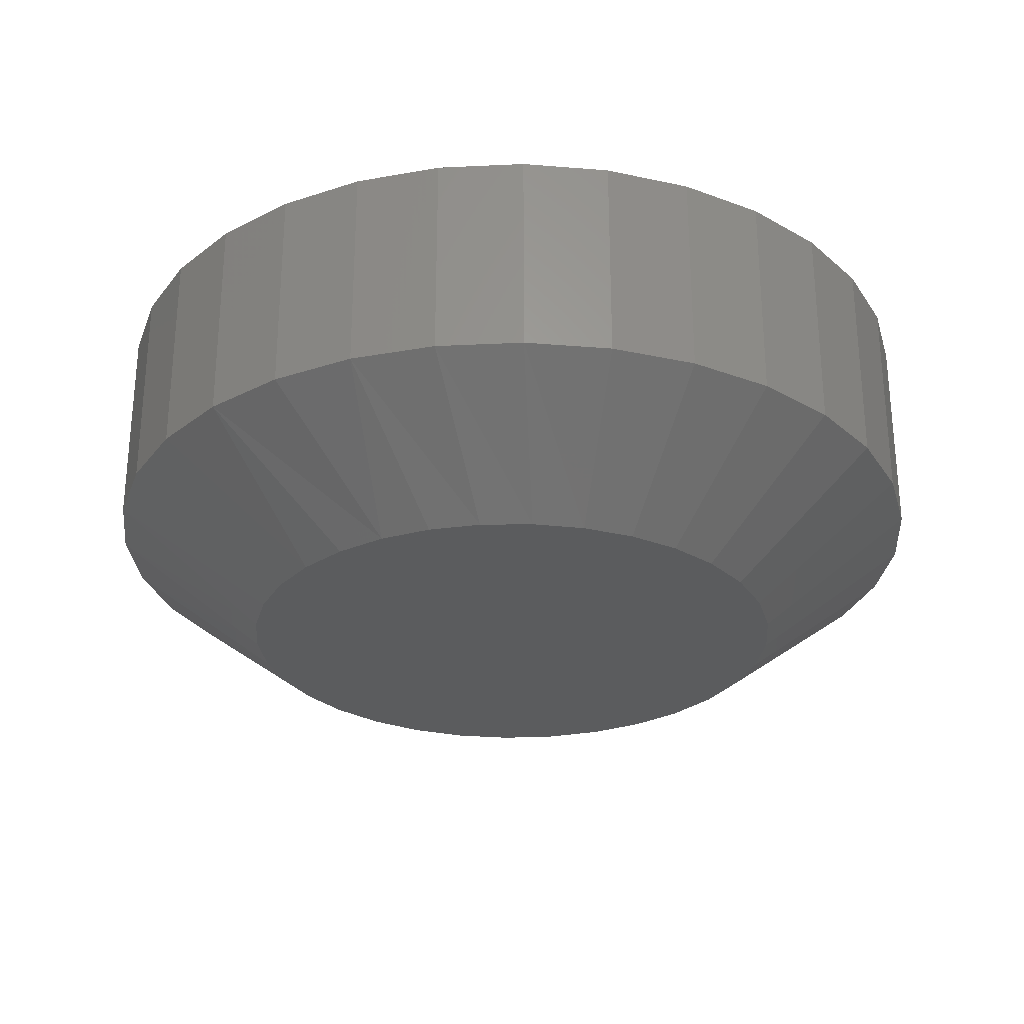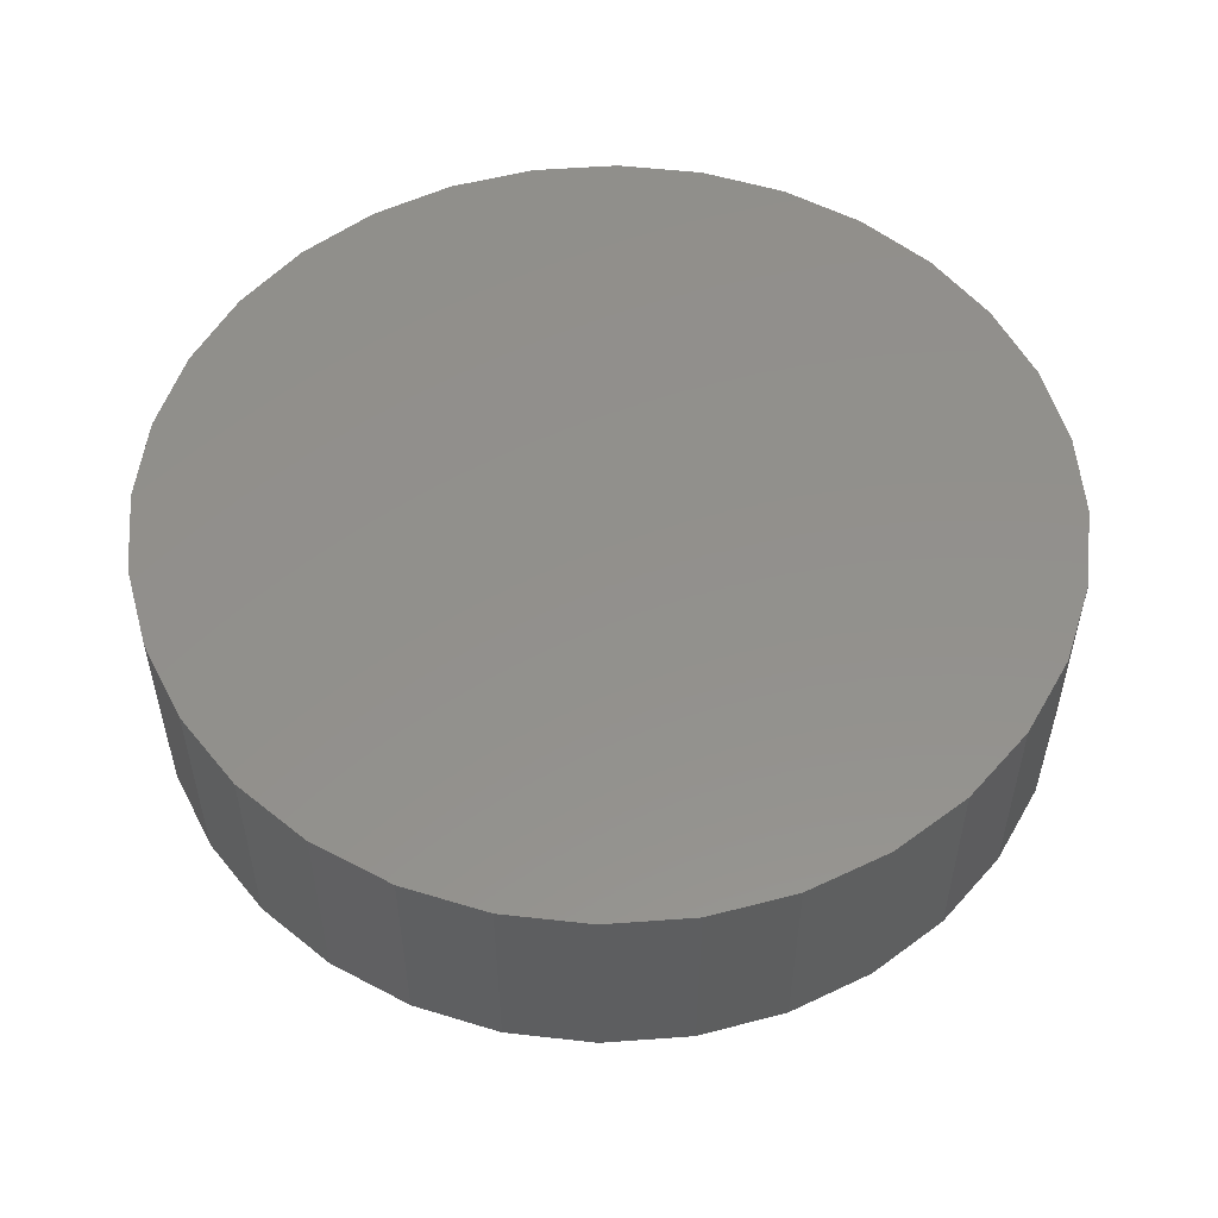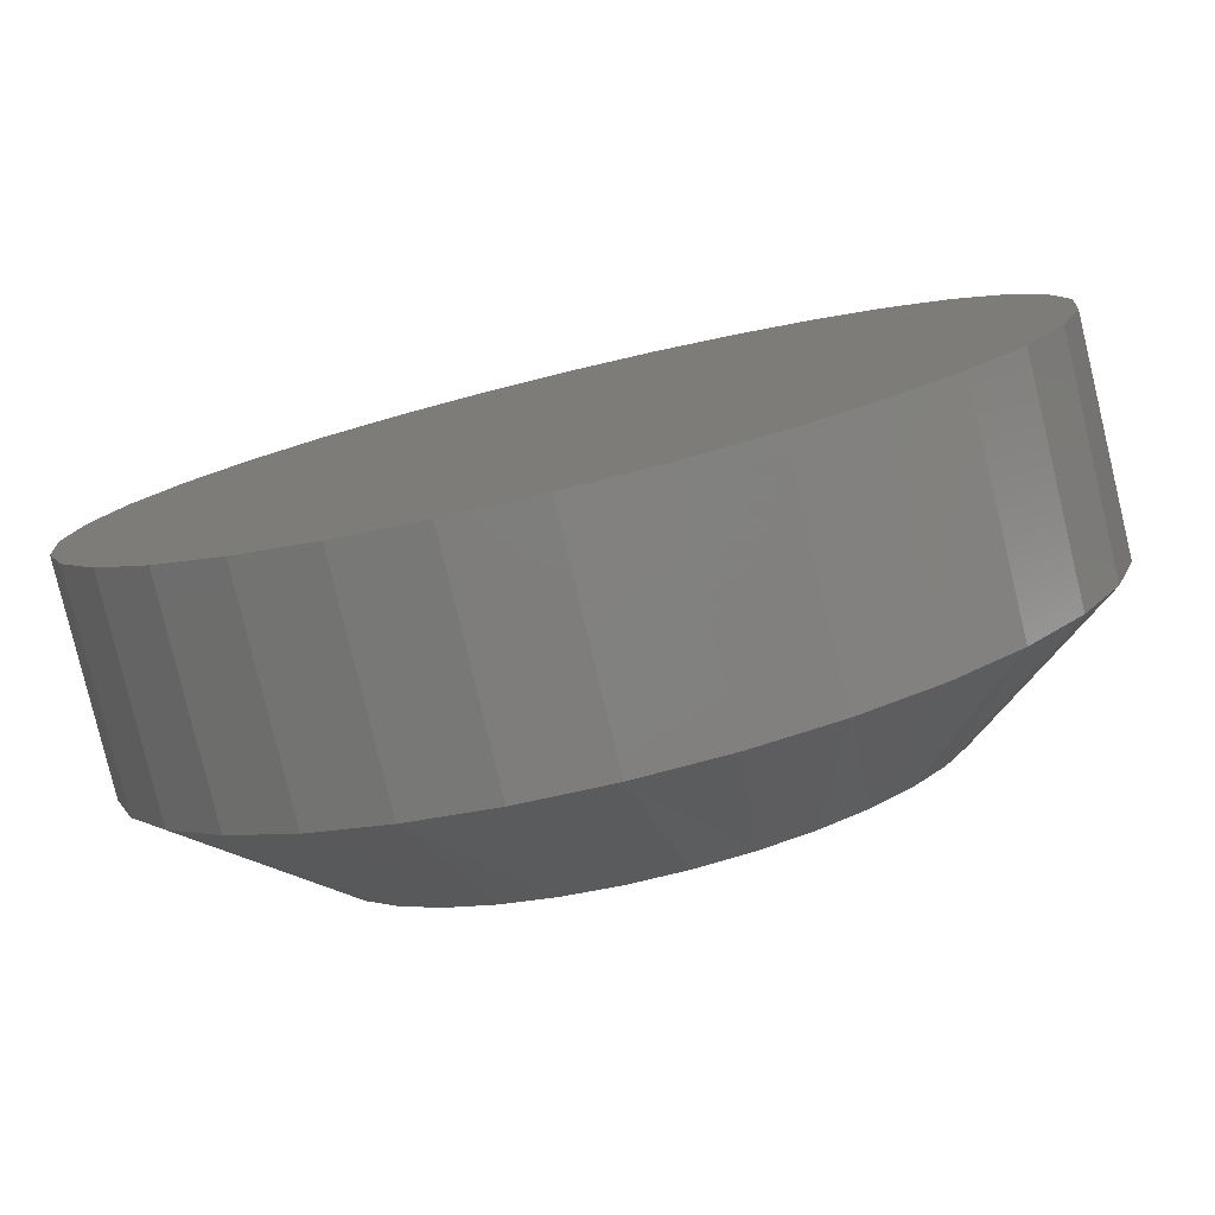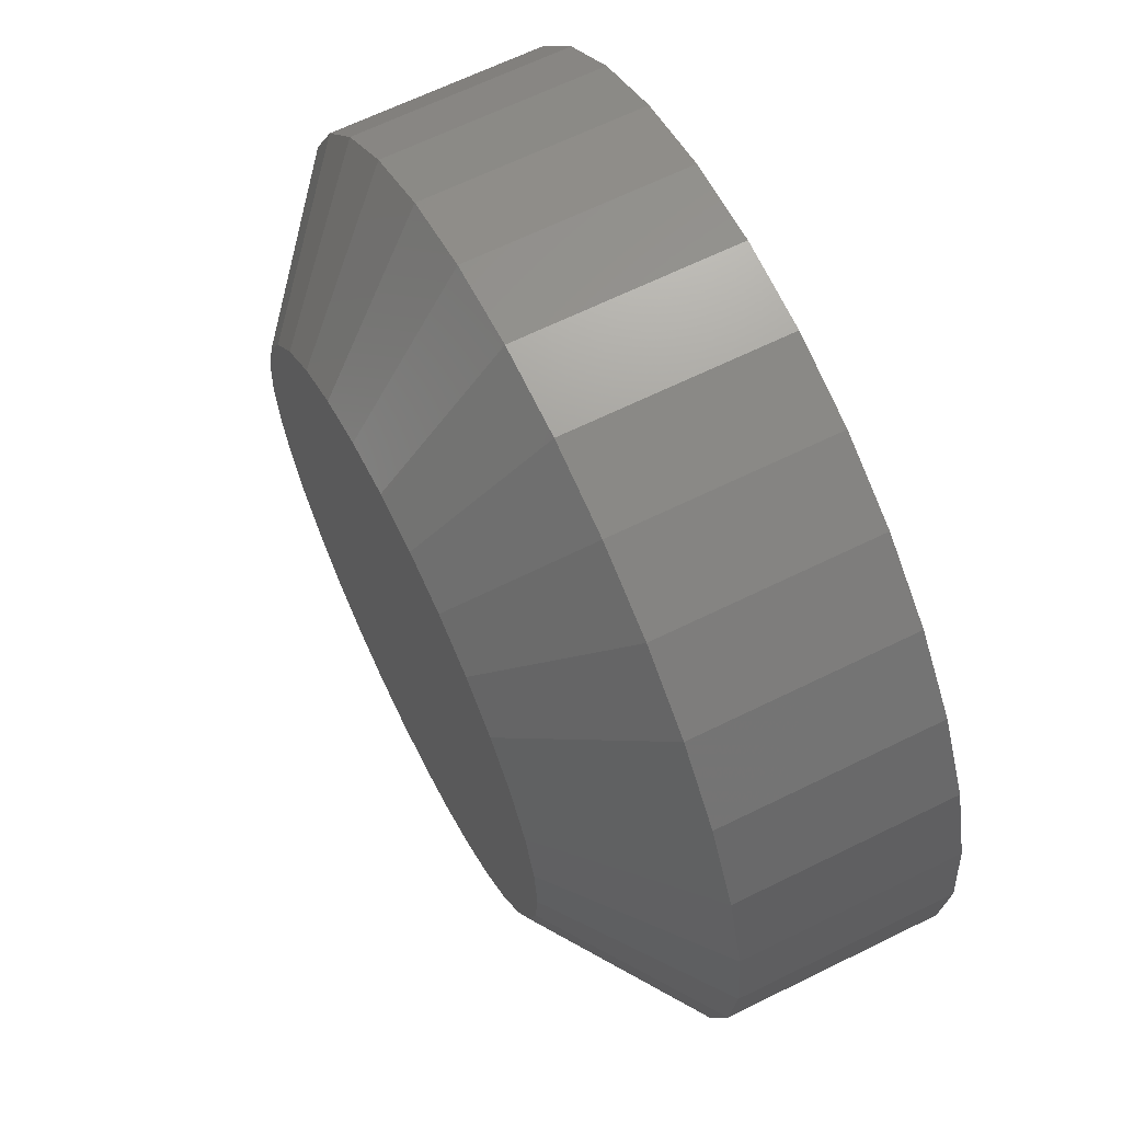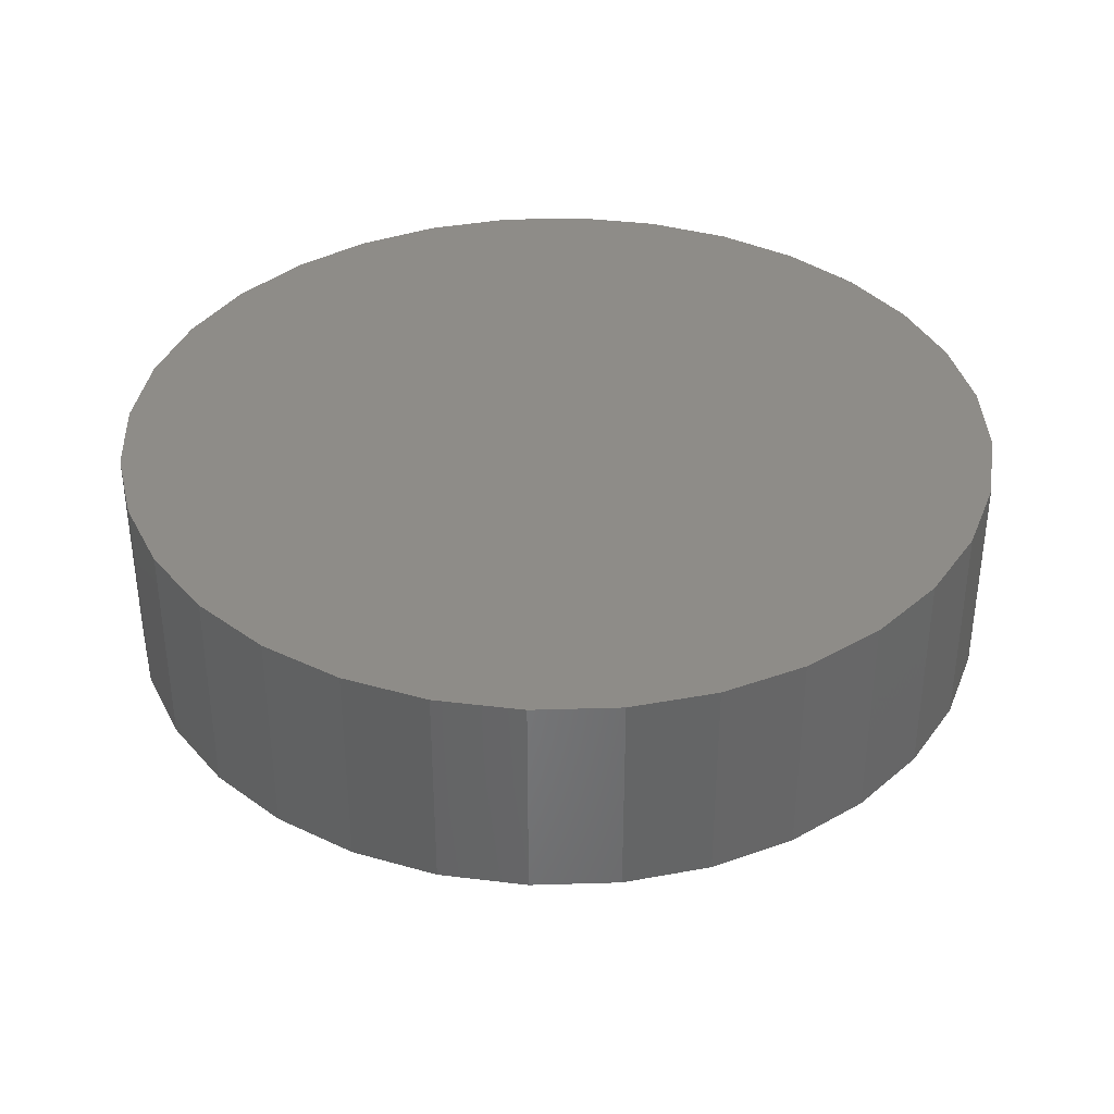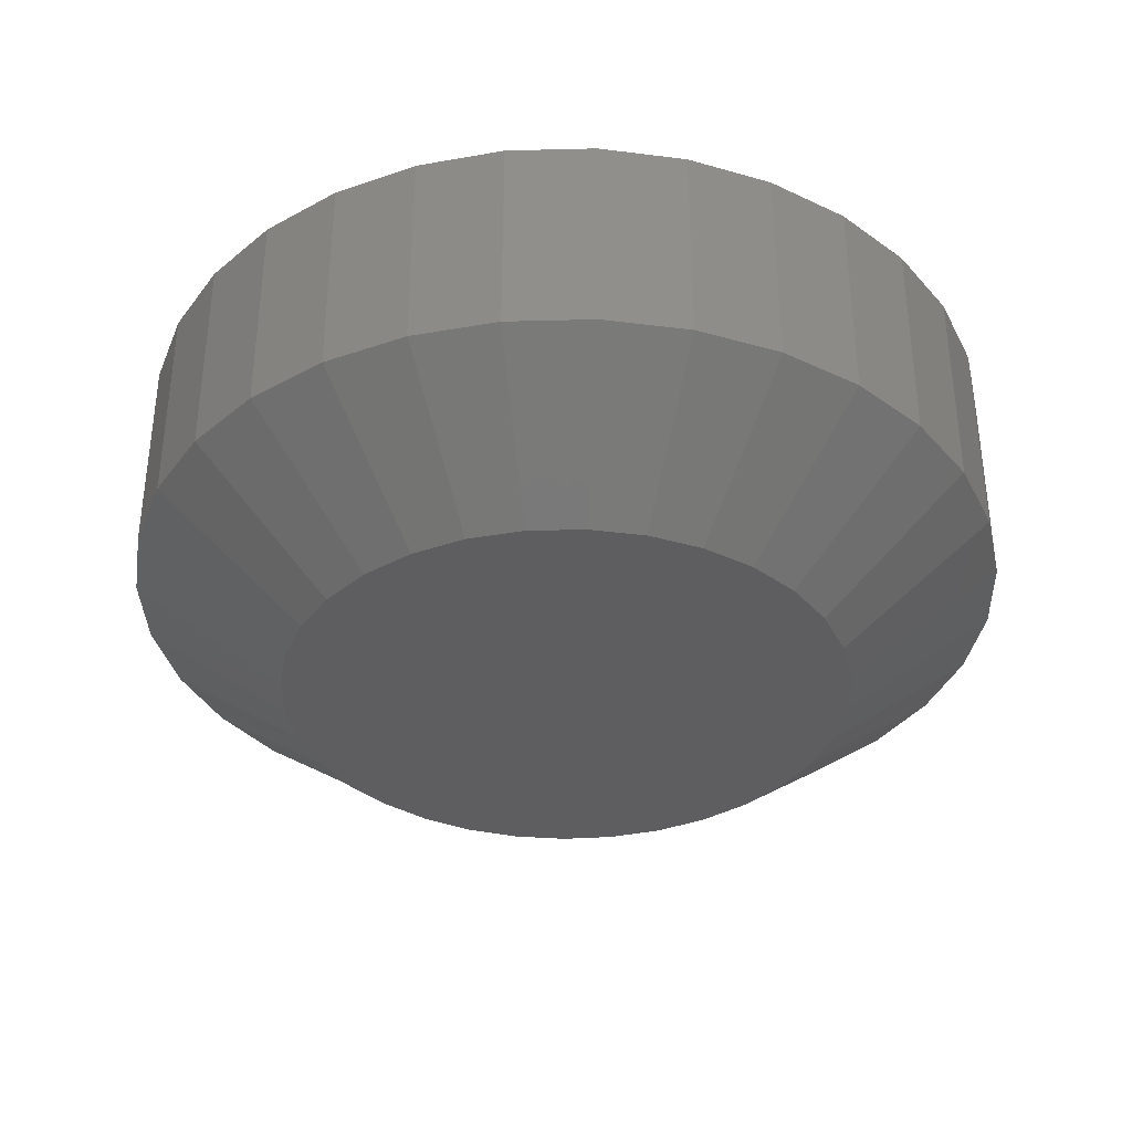
<metadata>
{"format":"stl","ext":"stl","renderer":"f3d","projection":"perspective","resolution":1024,"background":"white","views":[{"elev":-27.9,"azim":-136.5,"up":"+Y"},{"elev":53.8,"azim":1.2,"up":"+Y"},{"elev":-79.9,"azim":-166.5,"up":"+Z"},{"elev":64.9,"azim":63.6,"up":"+Z"},{"elev":37.0,"azim":48.4,"up":"+Y"},{"elev":-35.8,"azim":-37.5,"up":"+Y"}]}
</metadata>
<code>
# stl→obj: 97 verts, 190 faces
v -0.02452 -0.1328 0.1129
v 0.02041 -0.1328 0.1129
v -0.002056 -0.1328 0.1151
v -0.04611 -0.1328 0.1064
v 0.042 -0.1328 0.1064
v -0.06602 -0.1328 0.09573
v 0.06191 -0.1328 0.09573
v 0.06733 -0.1328 -0.09188
v -0.05337 -0.1328 -0.1031
v 0.04926 -0.1328 -0.1031
v -0.03356 -0.1328 -0.1107
v 0.02945 -0.1328 -0.1107
v -0.01268 -0.1328 -0.1146
v 0.008567 -0.1328 -0.1146
v 0.07935 -0.1328 0.08141
v -0.08347 -0.1328 0.08141
v 0.09367 -0.1328 0.06396
v -0.09778 -0.1328 0.06396
v 0.1043 -0.1328 0.04406
v -0.1084 -0.1328 0.04406
v 0.1109 -0.1328 0.02246
v -0.115 -0.1328 0.02246
v 0.1131 -0.1328 -1.654e-17
v -0.1172 -0.1328 3.169e-07
v 0.1111 -0.1328 -0.02116
v -0.1152 -0.1328 -0.02115
v 0.1053 -0.1328 -0.04159
v -0.1094 -0.1328 -0.04159
v 0.09583 -0.1328 -0.06061
v -0.09994 -0.1328 -0.06061
v 0.08303 -0.1328 -0.07756
v -0.08714 -0.1328 -0.07756
v -0.07144 -0.1328 -0.09188
v 0.1756 2.374e-17 -2.175e-17
v 0.1756 -0.08594 -6.526e-17
v 0.1722 2.355e-17 -0.03465
v 0.1722 -0.08594 -0.03465
v 0.1621 2.299e-17 -0.06798
v 0.1621 -0.08594 -0.06798
v 0.1456 2.208e-17 -0.09869
v 0.1456 -0.08594 -0.09869
v 0.1235 2.085e-17 -0.1256
v 0.1235 -0.08594 -0.1256
v 0.09663 1.936e-17 -0.1477
v 0.09663 -0.08594 -0.1477
v 0.06592 1.765e-17 -0.1641
v 0.06592 -0.08594 -0.1641
v 0.0326 1.58e-17 -0.1742
v 0.0326 -0.08594 -0.1742
v -0.002056 1.388e-17 -0.1776
v -0.002056 -0.08594 -0.1776
v -0.03671 1.195e-17 -0.1742
v -0.03671 -0.08594 -0.1742
v -0.07003 1.01e-17 -0.1641
v -0.07003 -0.08594 -0.1641
v -0.1007 8.4e-18 -0.1477
v -0.1007 -0.08594 -0.1477
v -0.1277 6.905e-18 -0.1256
v -0.1277 -0.08594 -0.1256
v -0.1498 5.679e-18 -0.09869
v -0.1498 -0.08594 -0.09869
v -0.1662 4.768e-18 -0.06798
v -0.1662 -0.08594 -0.06798
v -0.1763 4.207e-18 -0.03465
v -0.1763 -0.08594 -0.03465
v -0.1797 4.017e-18 2.175e-17
v -0.1797 -0.08594 2.175e-17
v -0.1763 4.207e-18 0.03465
v -0.1763 -0.08594 0.03465
v -0.1662 4.768e-18 0.06798
v -0.1662 -0.08594 0.06798
v -0.1498 5.679e-18 0.09869
v -0.1498 -0.08594 0.09869
v -0.1277 6.905e-18 0.1256
v -0.1277 -0.08594 0.1256
v -0.1007 8.4e-18 0.1477
v -0.1007 -0.08594 0.1477
v -0.07003 1.01e-17 0.1641
v -0.07003 -0.08594 0.1641
v -0.03671 1.195e-17 0.1742
v -0.03671 -0.08594 0.1742
v -0.002056 1.388e-17 0.1776
v -0.002056 -0.08594 0.1776
v 0.0326 1.58e-17 0.1742
v 0.0326 -0.08594 0.1742
v 0.06592 1.765e-17 0.1641
v 0.06592 -0.08594 0.1641
v 0.09663 1.936e-17 0.1477
v 0.09663 -0.08594 0.1477
v 0.1235 2.085e-17 0.1256
v 0.1235 -0.08594 0.1256
v 0.1456 2.208e-17 0.09869
v 0.1456 -0.08594 0.09869
v 0.1621 2.299e-17 0.06798
v 0.1621 -0.08594 0.06798
v 0.1722 2.355e-17 0.03465
v 0.1722 -0.08594 0.03465
f 1 2 3
f 2 1 4
f 2 4 5
f 5 4 6
f 5 6 7
f 8 9 10
f 10 9 11
f 10 11 12
f 12 11 13
f 12 13 14
f 7 6 15
f 15 6 16
f 15 16 17
f 17 16 18
f 17 18 19
f 19 18 20
f 19 20 21
f 21 20 22
f 21 22 23
f 23 22 24
f 23 24 25
f 25 24 26
f 25 26 27
f 27 26 28
f 27 28 29
f 29 28 30
f 29 30 31
f 31 30 32
f 31 32 8
f 8 32 33
f 8 33 9
f 34 35 36
f 36 35 37
f 36 37 38
f 38 37 39
f 38 39 40
f 40 39 41
f 40 41 42
f 42 41 43
f 42 43 44
f 44 43 45
f 44 45 46
f 46 45 47
f 46 47 48
f 48 47 49
f 48 49 50
f 50 49 51
f 50 51 52
f 52 51 53
f 52 53 54
f 54 53 55
f 54 55 56
f 56 55 57
f 56 57 58
f 58 57 59
f 58 59 60
f 60 59 61
f 60 61 62
f 62 61 63
f 62 63 64
f 64 63 65
f 64 65 66
f 66 65 67
f 66 67 68
f 68 67 69
f 68 69 70
f 70 69 71
f 70 71 72
f 72 71 73
f 72 73 74
f 74 73 75
f 74 75 76
f 76 75 77
f 76 77 78
f 78 77 79
f 78 79 80
f 80 79 81
f 80 81 82
f 82 81 83
f 82 83 84
f 84 83 85
f 84 85 86
f 86 85 87
f 86 87 88
f 88 87 89
f 88 89 90
f 90 89 91
f 90 91 92
f 92 91 93
f 92 93 94
f 94 93 95
f 94 95 96
f 96 95 97
f 96 97 34
f 34 97 35
f 7 87 5
f 1 3 81
f 3 2 83
f 83 81 3
f 71 18 73
f 18 71 20
f 20 71 69
f 20 69 22
f 22 69 67
f 22 67 24
f 19 93 17
f 93 19 95
f 95 19 21
f 95 21 97
f 97 21 23
f 97 23 35
f 87 7 89
f 89 7 15
f 89 15 91
f 91 15 17
f 91 17 93
f 83 2 85
f 85 2 5
f 85 5 87
f 77 4 79
f 79 4 1
f 79 1 81
f 4 77 6
f 6 77 75
f 6 75 16
f 16 75 73
f 16 73 18
f 53 51 11
f 11 55 53
f 51 49 14
f 13 51 14
f 12 49 47
f 14 49 12
f 13 11 51
f 25 35 23
f 35 25 37
f 37 25 27
f 37 27 39
f 39 27 29
f 39 29 41
f 28 61 30
f 61 28 63
f 63 28 26
f 63 26 65
f 65 26 24
f 65 24 67
f 11 9 55
f 55 9 33
f 55 33 57
f 57 33 32
f 57 32 59
f 59 32 30
f 59 30 61
f 12 47 10
f 10 47 45
f 10 45 8
f 8 45 43
f 8 43 31
f 31 43 41
f 31 41 29
f 82 84 80
f 78 80 84
f 86 78 84
f 48 52 46
f 50 52 48
f 52 54 46
f 46 54 56
f 46 56 44
f 44 56 58
f 44 58 42
f 42 58 60
f 42 60 40
f 40 60 62
f 40 62 38
f 38 62 64
f 38 64 36
f 36 64 66
f 36 66 34
f 34 66 68
f 34 68 96
f 96 68 70
f 96 70 94
f 94 70 72
f 94 72 92
f 92 72 74
f 92 74 90
f 90 74 76
f 90 76 88
f 88 76 78
f 88 78 86

</code>
